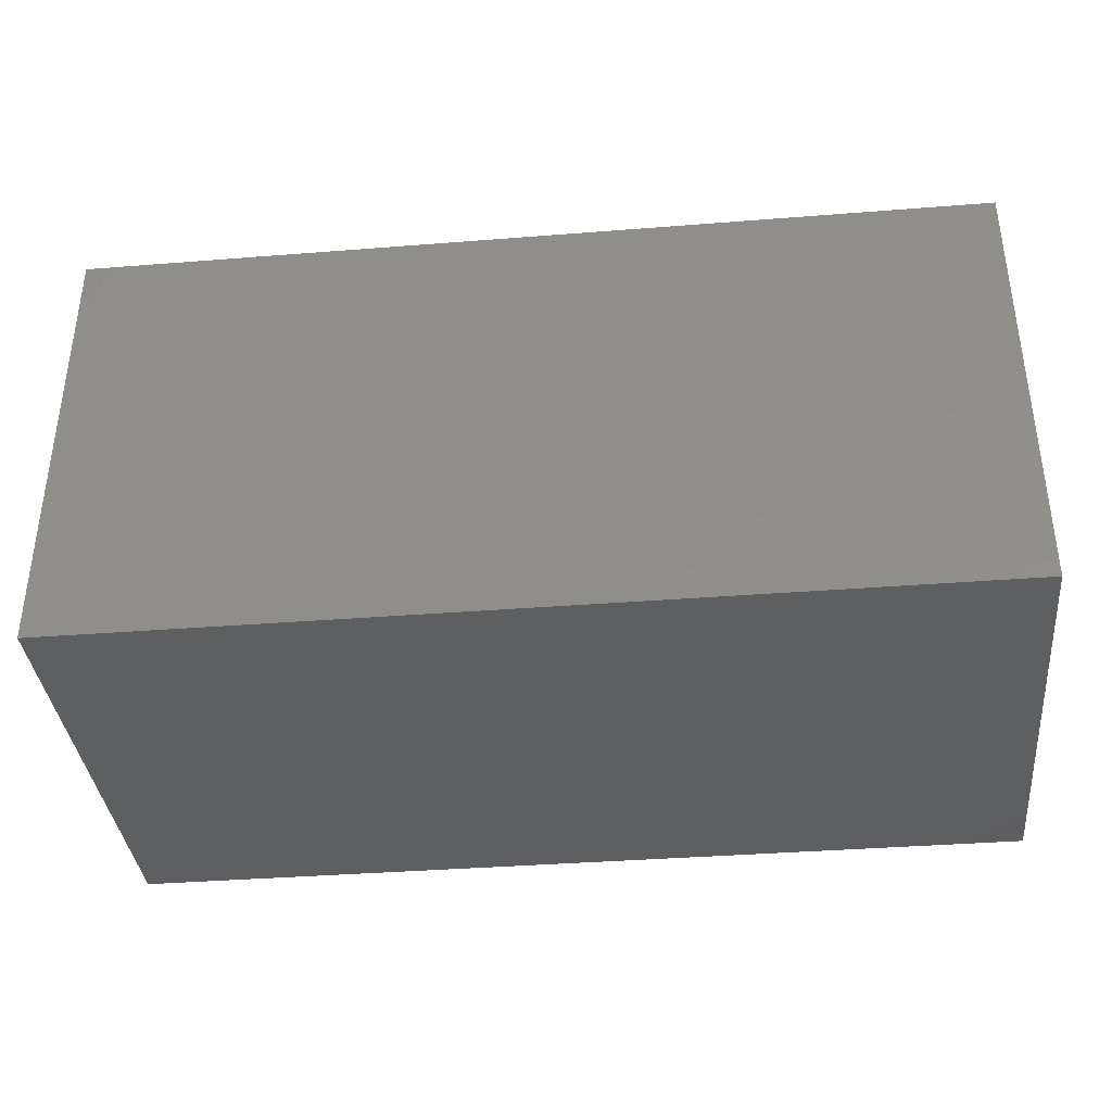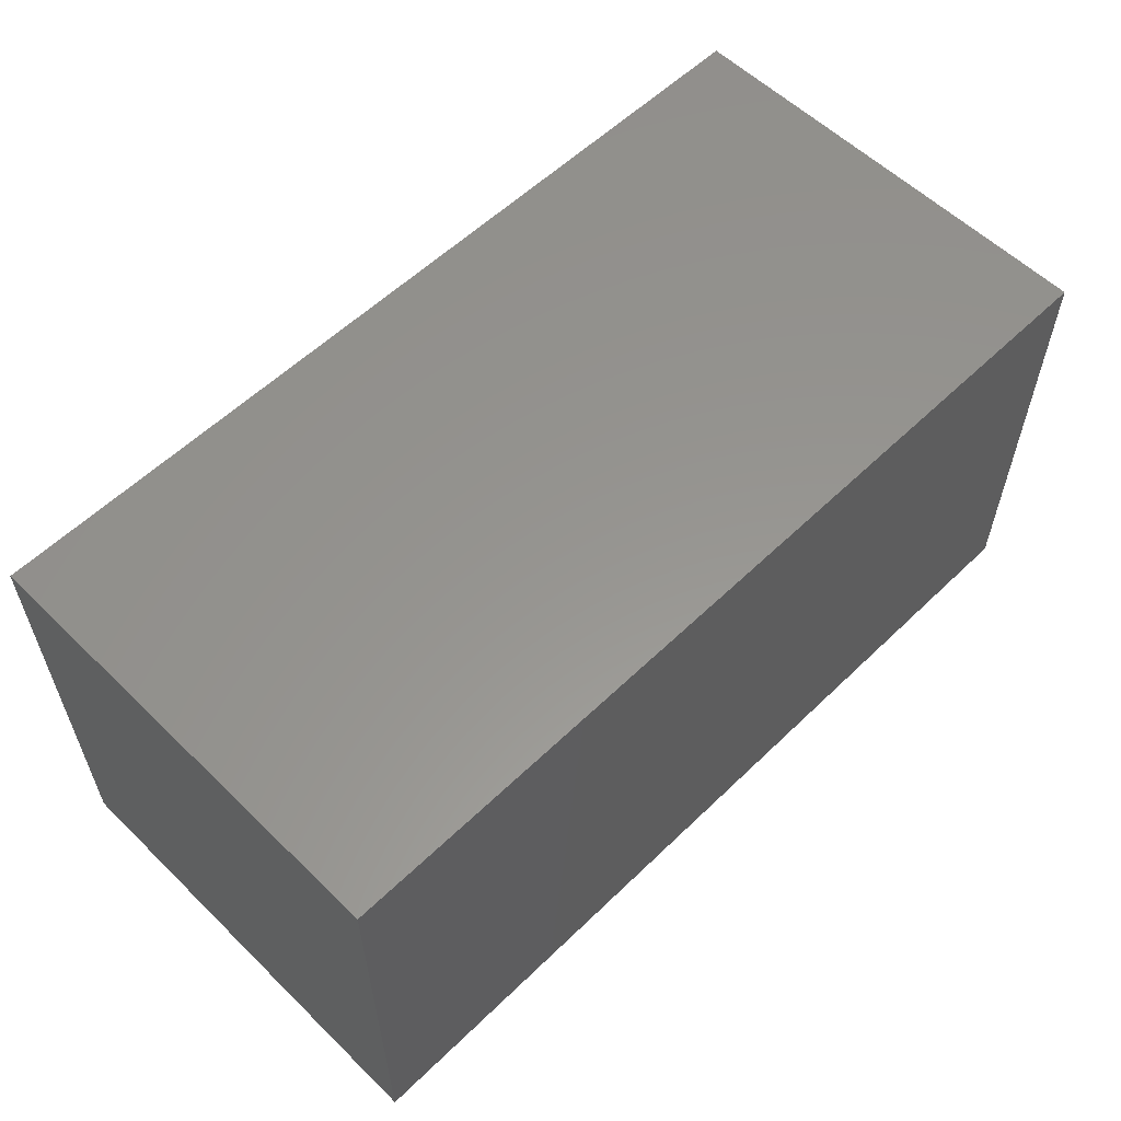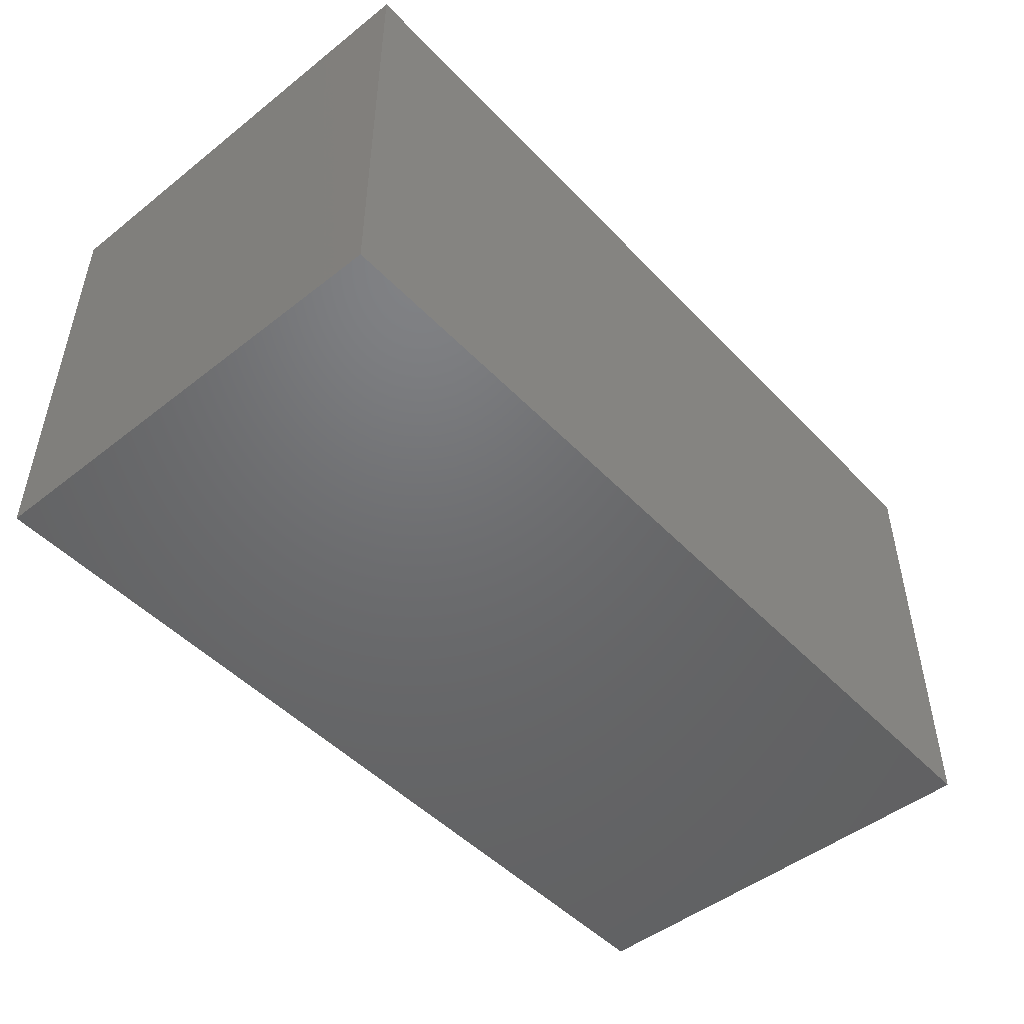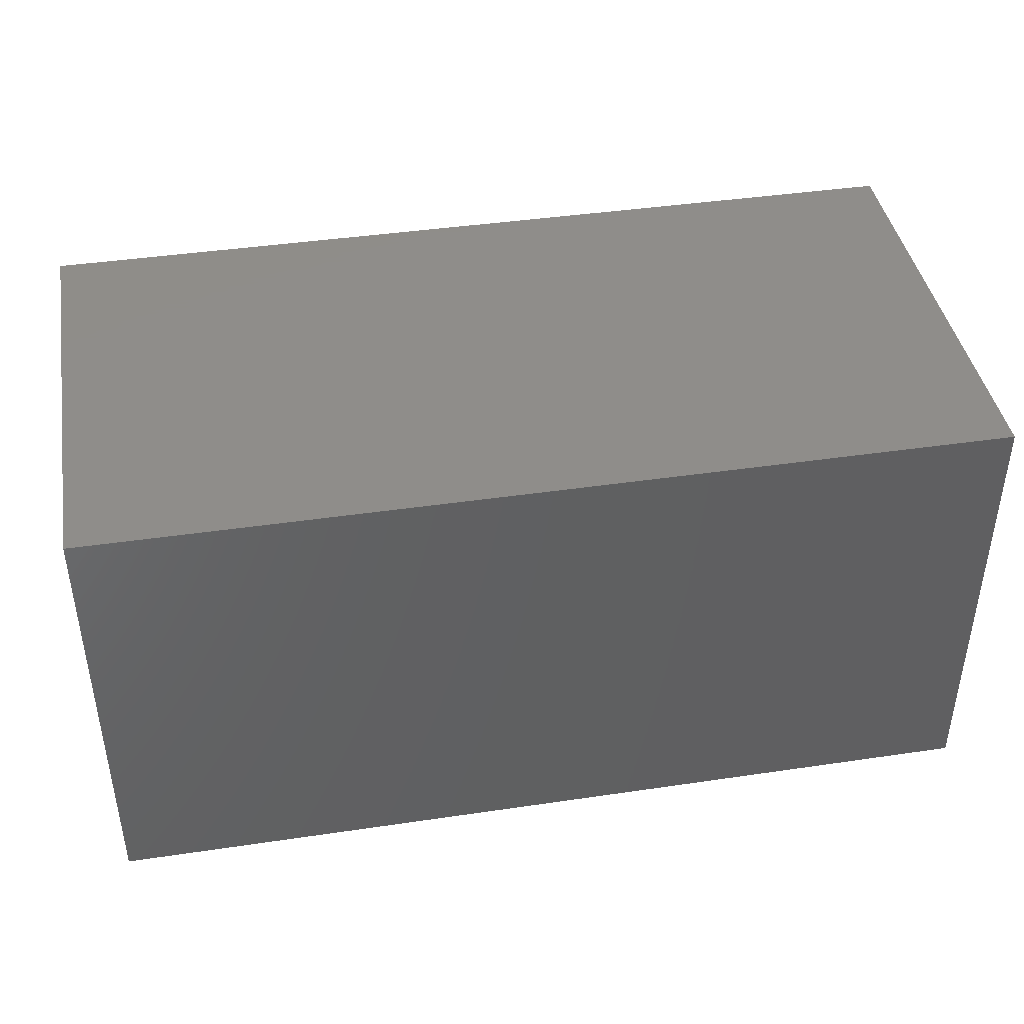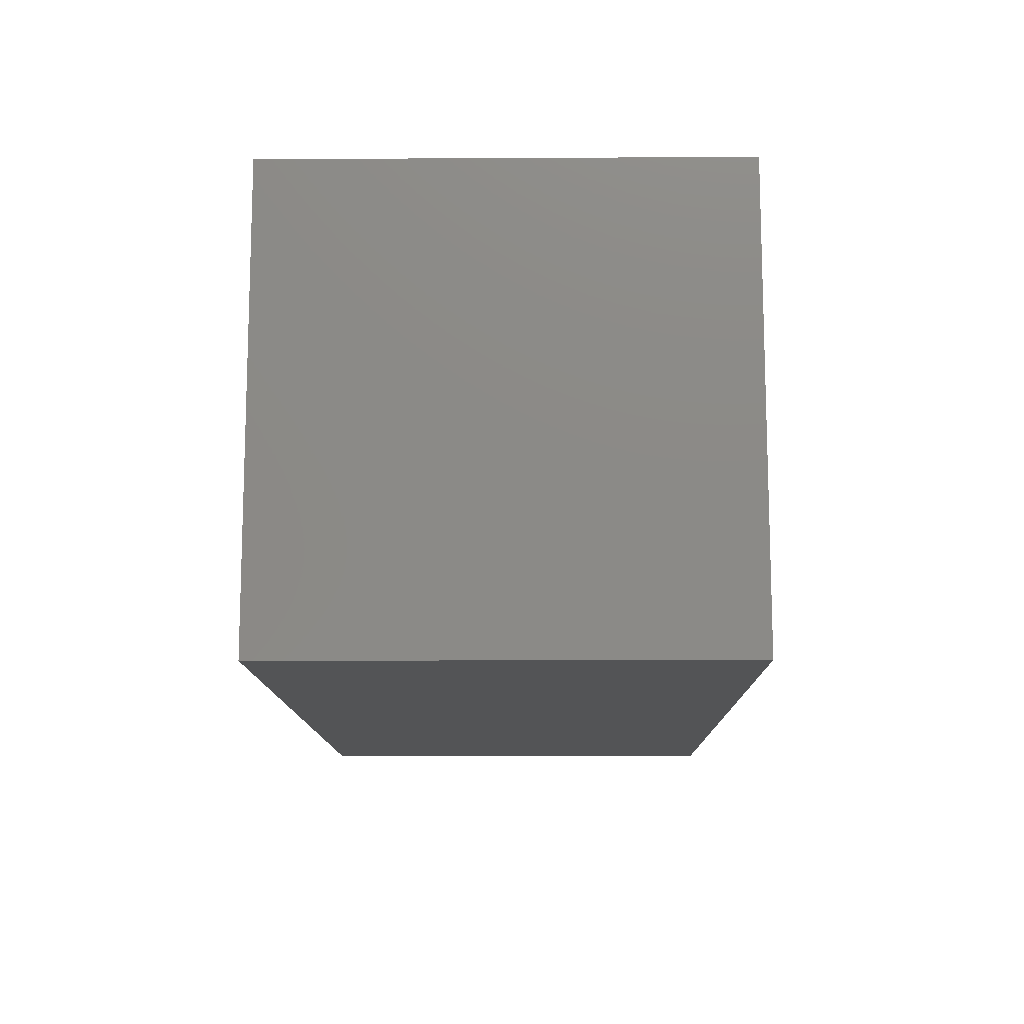
<metadata>
{"format":"stl","ext":"stl","renderer":"f3d","projection":"perspective","resolution":1024,"background":"white","views":[{"elev":-37.1,"azim":-174.2,"up":"+Y"},{"elev":57.7,"azim":135.1,"up":"+Z"},{"elev":-48.6,"azim":131.2,"up":"+Y"},{"elev":41.9,"azim":-10.1,"up":"+Y"},{"elev":-12.2,"azim":-89.3,"up":"+Z"}]}
</metadata>
<code>
# stl→obj: 8 verts, 12 faces
v 0 0 0
v 0 0 1
v 0 1 0
v 0 1 1
v 2 0 0
v 2 1 0
v 2 0 1
v 2 1 1
f 1 2 3
f 4 3 2
f 5 6 7
f 8 7 6
f 1 5 2
f 7 2 5
f 3 4 6
f 8 6 4
f 1 3 5
f 6 5 3
f 2 7 4
f 8 4 7

</code>
